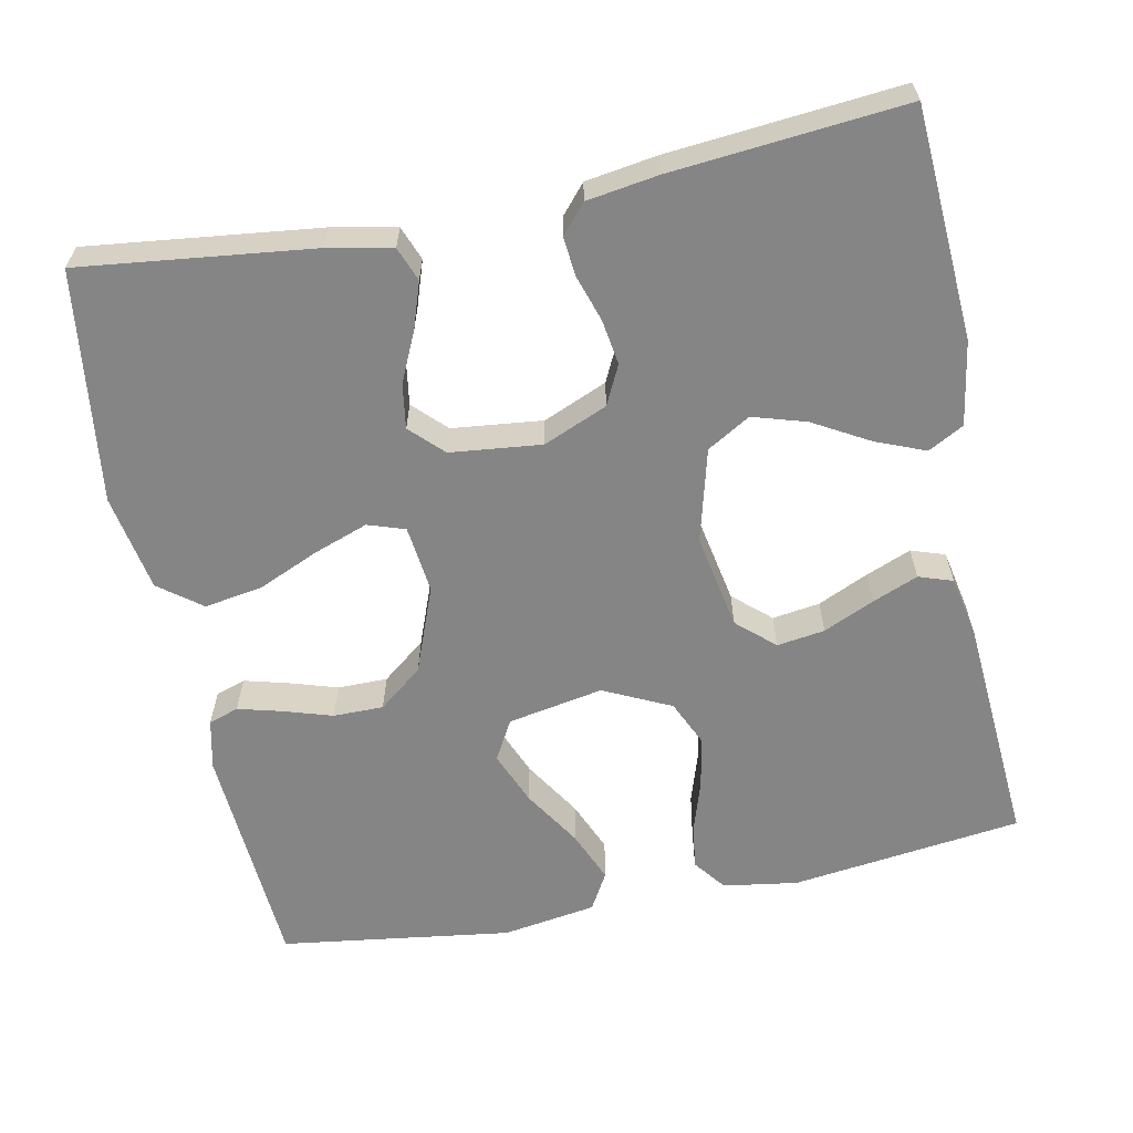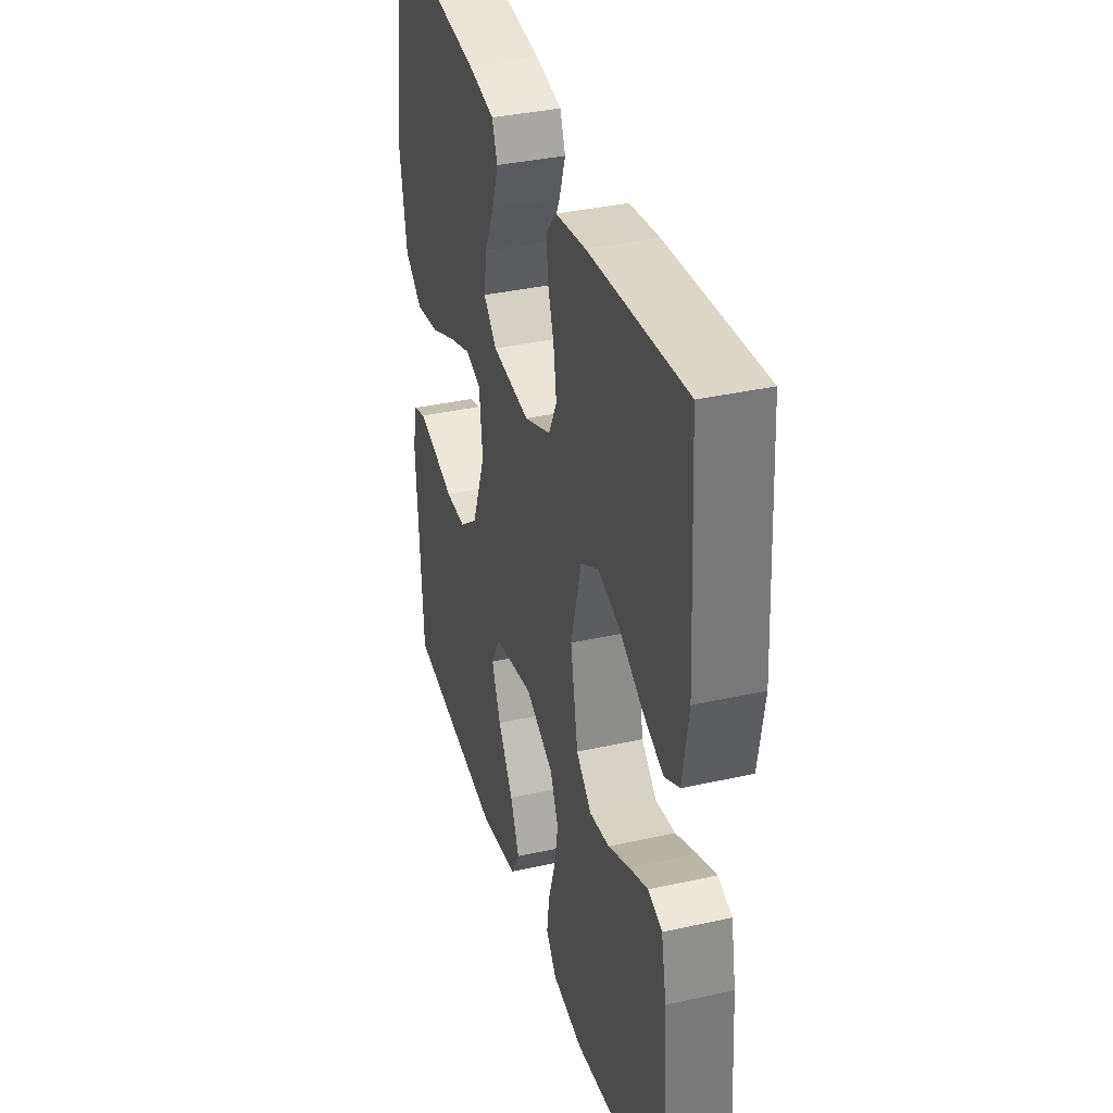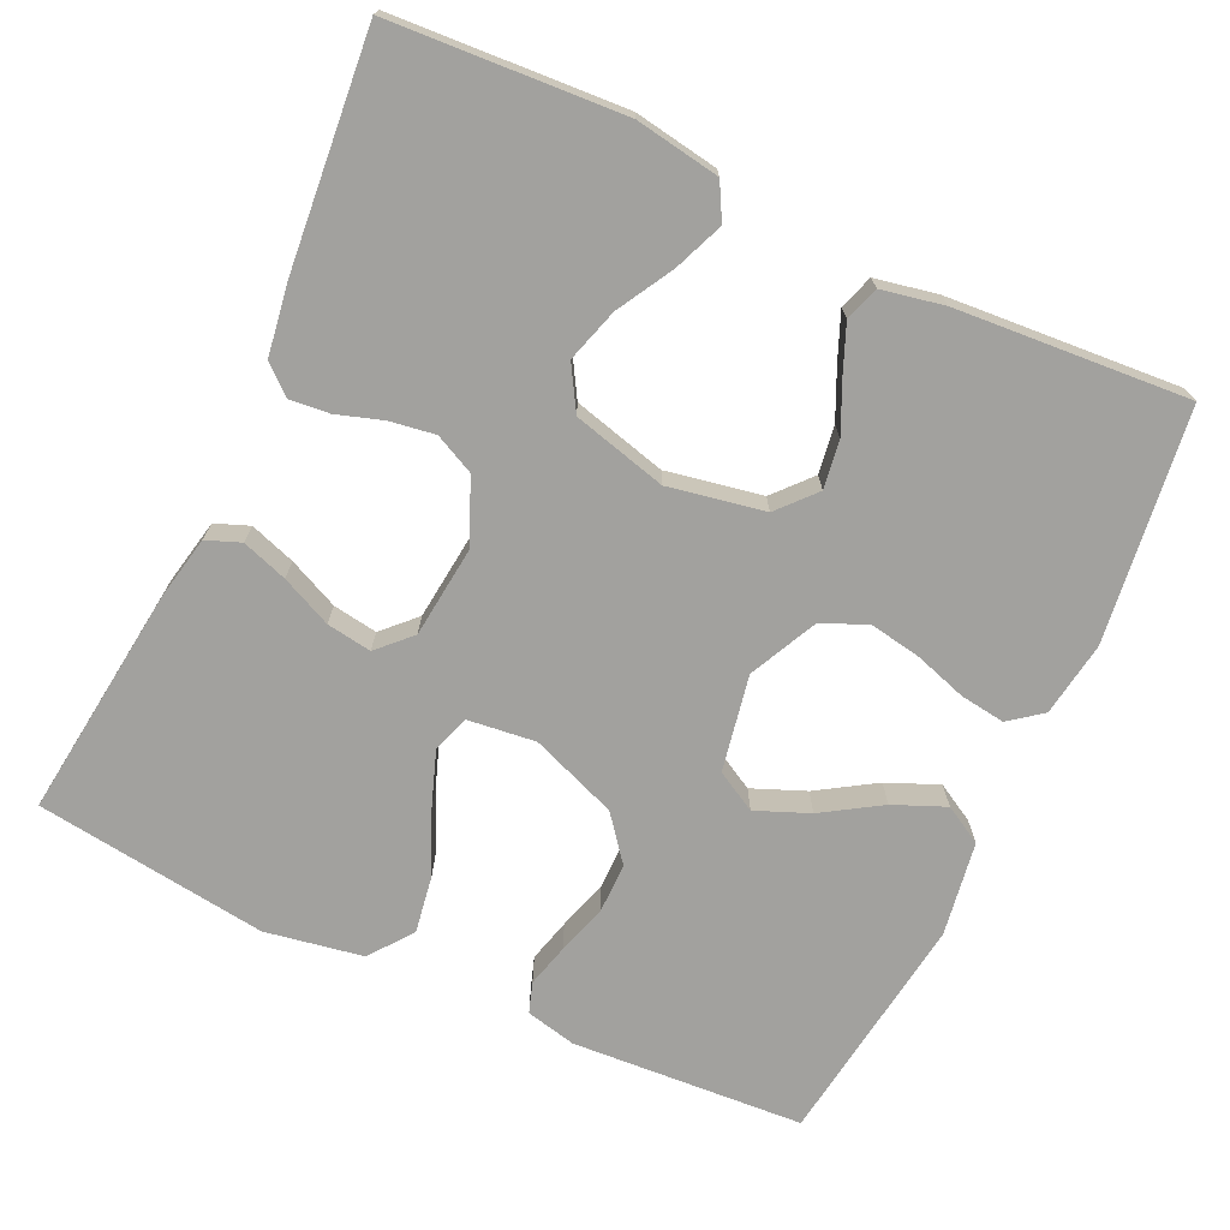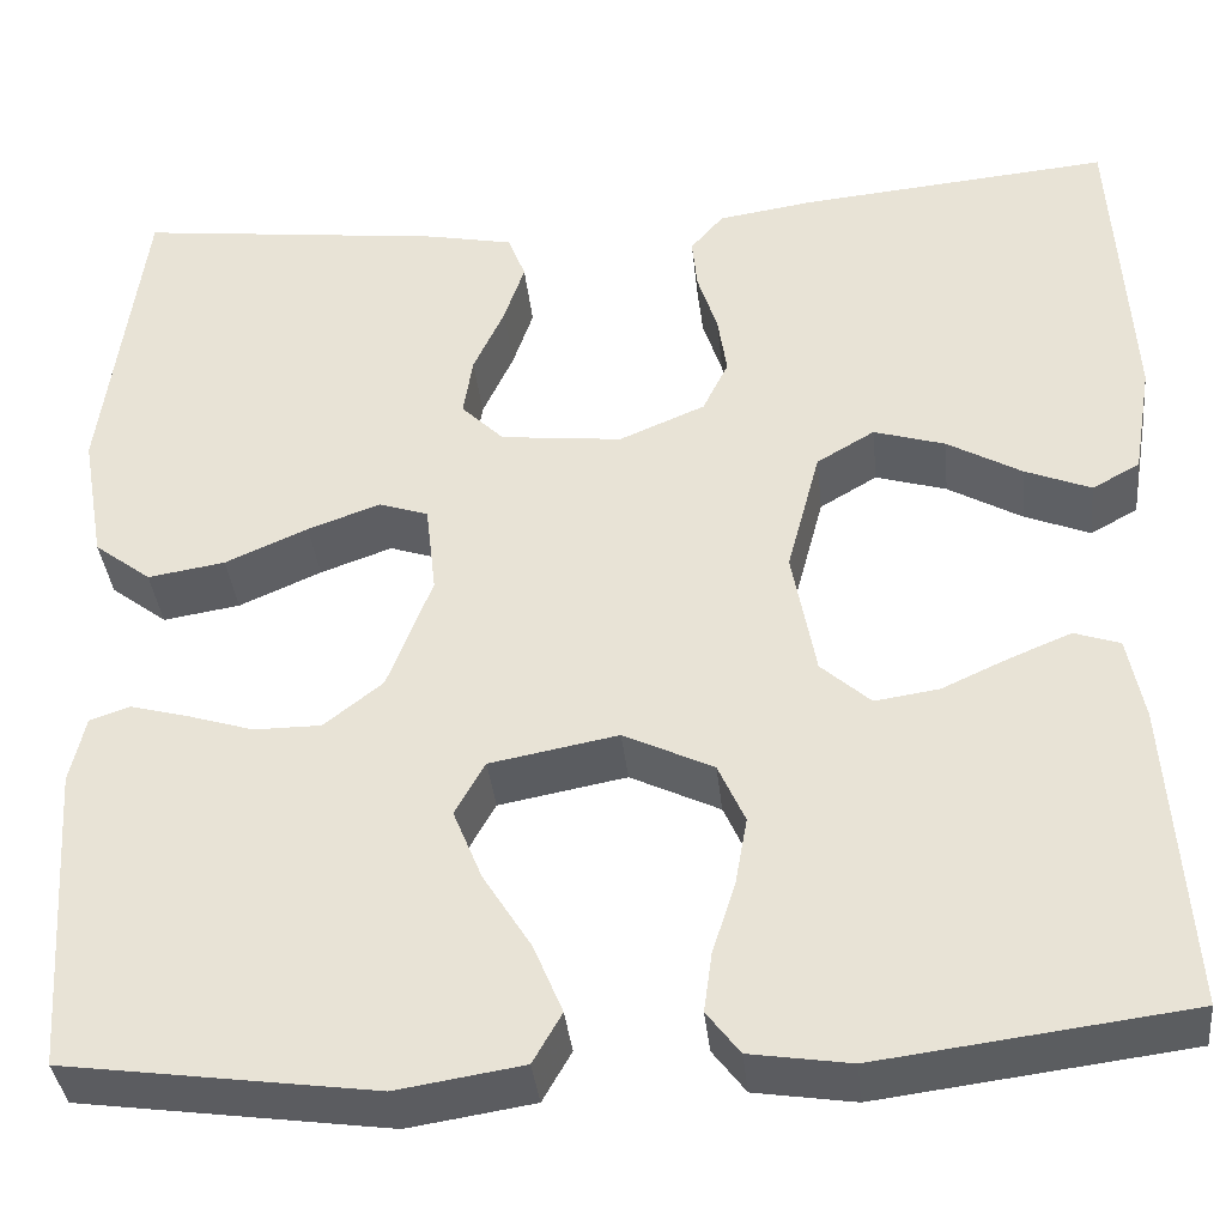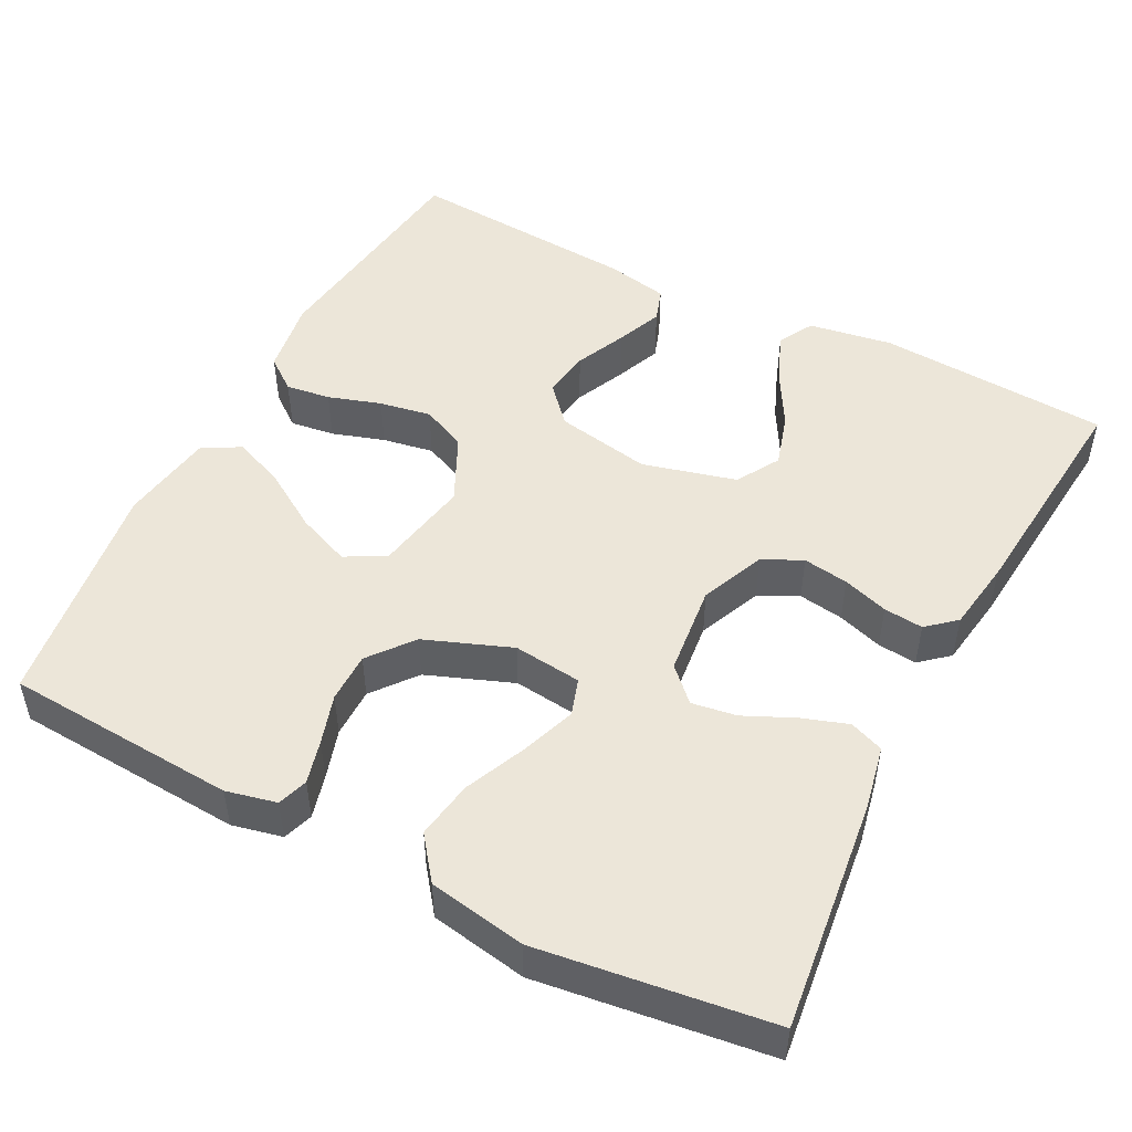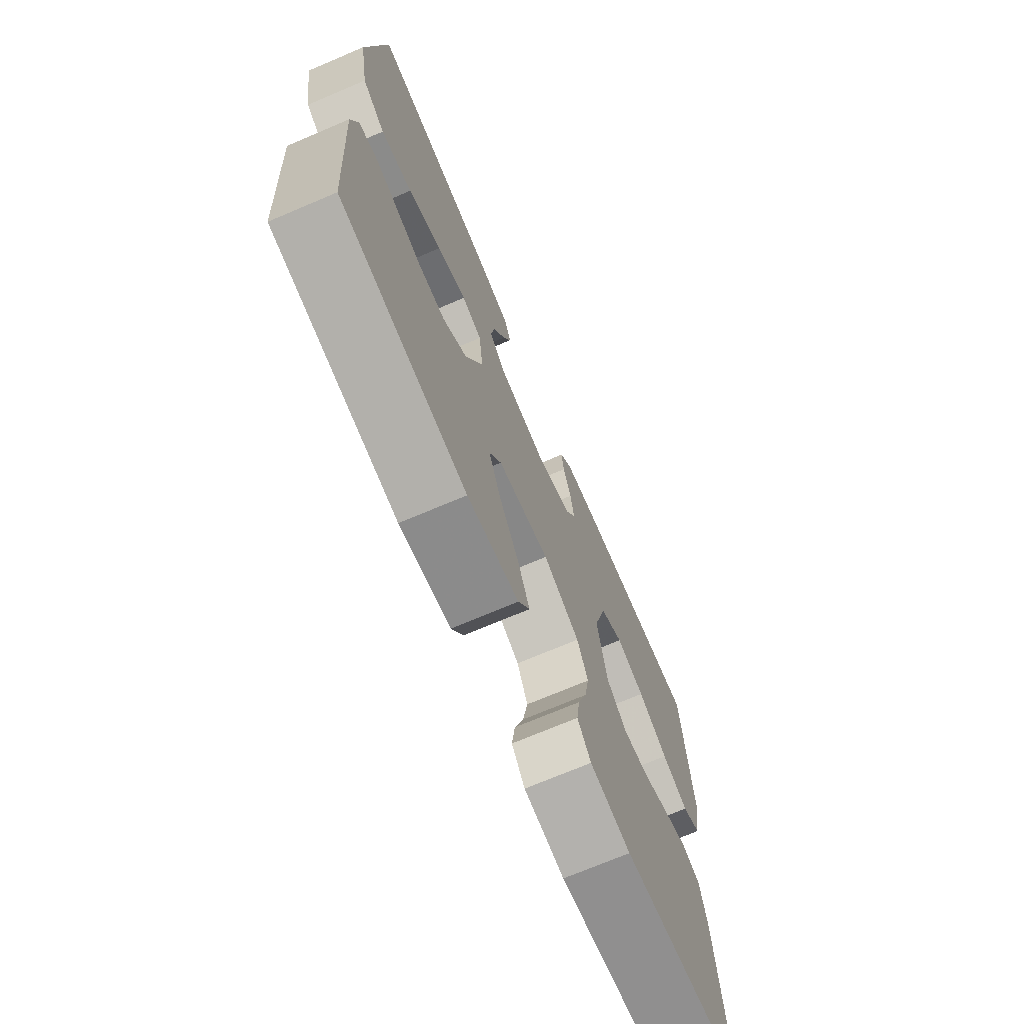
<metadata>
{"format":"obj","ext":"obj","renderer":"f3d","projection":"perspective","resolution":1024,"background":"white","views":[{"elev":-61.7,"azim":11.5,"up":"+Y"},{"elev":36.2,"azim":73.7,"up":"+Z"},{"elev":-72.1,"azim":65.1,"up":"+Y"},{"elev":-36.9,"azim":6.0,"up":"+Z"},{"elev":49.5,"azim":-62.6,"up":"+Y"},{"elev":-71.8,"azim":-67.0,"up":"+Z"}]}
</metadata>
<code>
v -0.5 0.07 -0.5
v -0.519 0.07 -0.2
v -0.504 0.07 -0.135
v -0.465 0.07 -0.122
v -0.409 0.07 -0.137
v -0.345 0.07 -0.157
v -0.28 0.07 -0.157
v -0.223 0.07 -0.112
v -0.18 0.07 0
v -0.19 0.07 0.088
v -0.238 0.07 0.104
v -0.308 0.07 0.079
v -0.388 0.07 0.044
v -0.463 0.07 0.032
v -0.518 0.07 0.074
v -0.54 0.07 0.2
v -0.5 0.07 0.5
v -0.2 0.07 0.464
v -0.117 0.07 0.447
v -0.1 0.07 0.403
v -0.12 0.07 0.344
v -0.15 0.07 0.279
v -0.159 0.07 0.221
v -0.118 0.07 0.18
v 0 0.07 0.167
v 0.083 0.07 0.202
v 0.108 0.07 0.253
v 0.099 0.07 0.312
v 0.08 0.07 0.371
v 0.075 0.07 0.422
v 0.107 0.07 0.459
v 0.2 0.07 0.473
v 0.5 0.07 0.5
v 0.518 0.07 0.2
v 0.5 0.07 0.091
v 0.454 0.07 0.066
v 0.39 0.07 0.092
v 0.318 0.07 0.133
v 0.249 0.07 0.154
v 0.193 0.07 0.121
v 0.161 0.07 0
v 0.184 0.07 -0.124
v 0.232 0.07 -0.167
v 0.294 0.07 -0.158
v 0.36 0.07 -0.128
v 0.419 0.07 -0.104
v 0.463 0.07 -0.119
v 0.479 0.07 -0.2
v 0.5 0.07 -0.5
v 0.2 0.07 -0.538
v 0.103 0.07 -0.523
v 0.071 0.07 -0.481
v 0.079 0.07 -0.423
v 0.101 0.07 -0.355
v 0.113 0.07 -0.288
v 0.087 0.07 -0.23
v 0 0.07 -0.188
v -0.124 0.07 -0.211
v -0.153 0.07 -0.263
v -0.125 0.07 -0.332
v -0.078 0.07 -0.407
v -0.05 0.07 -0.474
v -0.078 0.07 -0.523
v -0.2 0.07 -0.542
v -0.5 0 -0.5
v -0.519 0 -0.2
v -0.504 0 -0.135
v -0.465 0 -0.122
v -0.409 0 -0.137
v -0.345 0 -0.157
v -0.28 0 -0.157
v -0.223 0 -0.112
v -0.18 0 0
v -0.19 0 0.088
v -0.238 0 0.104
v -0.308 0 0.079
v -0.388 0 0.044
v -0.463 0 0.032
v -0.518 0 0.074
v -0.54 0 0.2
v -0.5 0 0.5
v -0.2 0 0.464
v -0.117 0 0.447
v -0.1 0 0.403
v -0.12 0 0.344
v -0.15 0 0.279
v -0.159 0 0.221
v -0.118 0 0.18
v 0 0 0.167
v 0.083 0 0.202
v 0.108 0 0.253
v 0.099 0 0.312
v 0.08 0 0.371
v 0.075 0 0.422
v 0.107 0 0.459
v 0.2 0 0.473
v 0.5 0 0.5
v 0.518 0 0.2
v 0.5 0 0.091
v 0.454 0 0.066
v 0.39 0 0.092
v 0.318 0 0.133
v 0.249 0 0.154
v 0.193 0 0.121
v 0.161 0 0
v 0.184 0 -0.124
v 0.232 0 -0.167
v 0.294 0 -0.158
v 0.36 0 -0.128
v 0.419 0 -0.104
v 0.463 0 -0.119
v 0.479 0 -0.2
v 0.5 0 -0.5
v 0.2 0 -0.538
v 0.103 0 -0.523
v 0.071 0 -0.481
v 0.079 0 -0.423
v 0.101 0 -0.355
v 0.113 0 -0.288
v 0.087 0 -0.23
v 0 0 -0.188
v -0.124 0 -0.211
v -0.153 0 -0.263
v -0.125 0 -0.332
v -0.078 0 -0.407
v -0.05 0 -0.474
v -0.078 0 -0.523
v -0.2 0 -0.542
f 60 61 62 63
f 59 60 63 64
f 51 52 53 54
f 51 54 55
f 50 51 55
f 49 50 55
f 48 49 55 56
f 44 45 46 47
f 44 47 48 56
f 35 36 37 38
f 35 38 39
f 34 35 39
f 33 34 39
f 32 33 39 40
f 28 29 30 31
f 27 28 31 32
f 19 20 21 22
f 17 18 19 22
f 17 22 23
f 16 17 23 24
f 12 13 14 15
f 11 12 15 16
f 3 4 5 6
f 1 2 3 6
f 59 64 1 6
f 58 59 6 7
f 57 58 7 8
f 43 44 56
f 42 43 56 57
f 41 42 57 8
f 27 32 40 41
f 26 27 41
f 25 26 41 8
f 11 16 24 25
f 10 11 25
f 9 10 25
f 8 9 25
f 127 126 125 124
f 128 127 124 123
f 118 117 116 115
f 119 118 115
f 119 115 114
f 119 114 113
f 120 119 113 112
f 111 110 109 108
f 120 112 111 108
f 102 101 100 99
f 103 102 99
f 103 99 98
f 103 98 97
f 104 103 97 96
f 95 94 93 92
f 96 95 92 91
f 86 85 84 83
f 86 83 82 81
f 87 86 81
f 88 87 81 80
f 79 78 77 76
f 80 79 76 75
f 70 69 68 67
f 70 67 66 65
f 70 65 128 123
f 71 70 123 122
f 72 71 122 121
f 120 108 107
f 121 120 107 106
f 72 121 106 105
f 105 104 96 91
f 105 91 90
f 72 105 90 89
f 89 88 80 75
f 89 75 74
f 89 74 73
f 89 73 72
f 1 65 66 2
f 2 66 67 3
f 3 67 68 4
f 4 68 69 5
f 5 69 70 6
f 6 70 71 7
f 7 71 72 8
f 8 72 73 9
f 9 73 74 10
f 10 74 75 11
f 11 75 76 12
f 12 76 77 13
f 13 77 78 14
f 14 78 79 15
f 15 79 80 16
f 16 80 81 17
f 17 81 82 18
f 18 82 83 19
f 19 83 84 20
f 20 84 85 21
f 21 85 86 22
f 22 86 87 23
f 23 87 88 24
f 24 88 89 25
f 25 89 90 26
f 26 90 91 27
f 27 91 92 28
f 28 92 93 29
f 29 93 94 30
f 30 94 95 31
f 31 95 96 32
f 32 96 97 33
f 33 97 98 34
f 34 98 99 35
f 35 99 100 36
f 36 100 101 37
f 37 101 102 38
f 38 102 103 39
f 39 103 104 40
f 40 104 105 41
f 41 105 106 42
f 42 106 107 43
f 43 107 108 44
f 44 108 109 45
f 45 109 110 46
f 46 110 111 47
f 47 111 112 48
f 48 112 113 49
f 49 113 114 50
f 50 114 115 51
f 51 115 116 52
f 52 116 117 53
f 53 117 118 54
f 54 118 119 55
f 55 119 120 56
f 56 120 121 57
f 57 121 122 58
f 58 122 123 59
f 59 123 124 60
f 60 124 125 61
f 61 125 126 62
f 62 126 127 63
f 63 127 128 64
f 64 128 65 1

</code>
